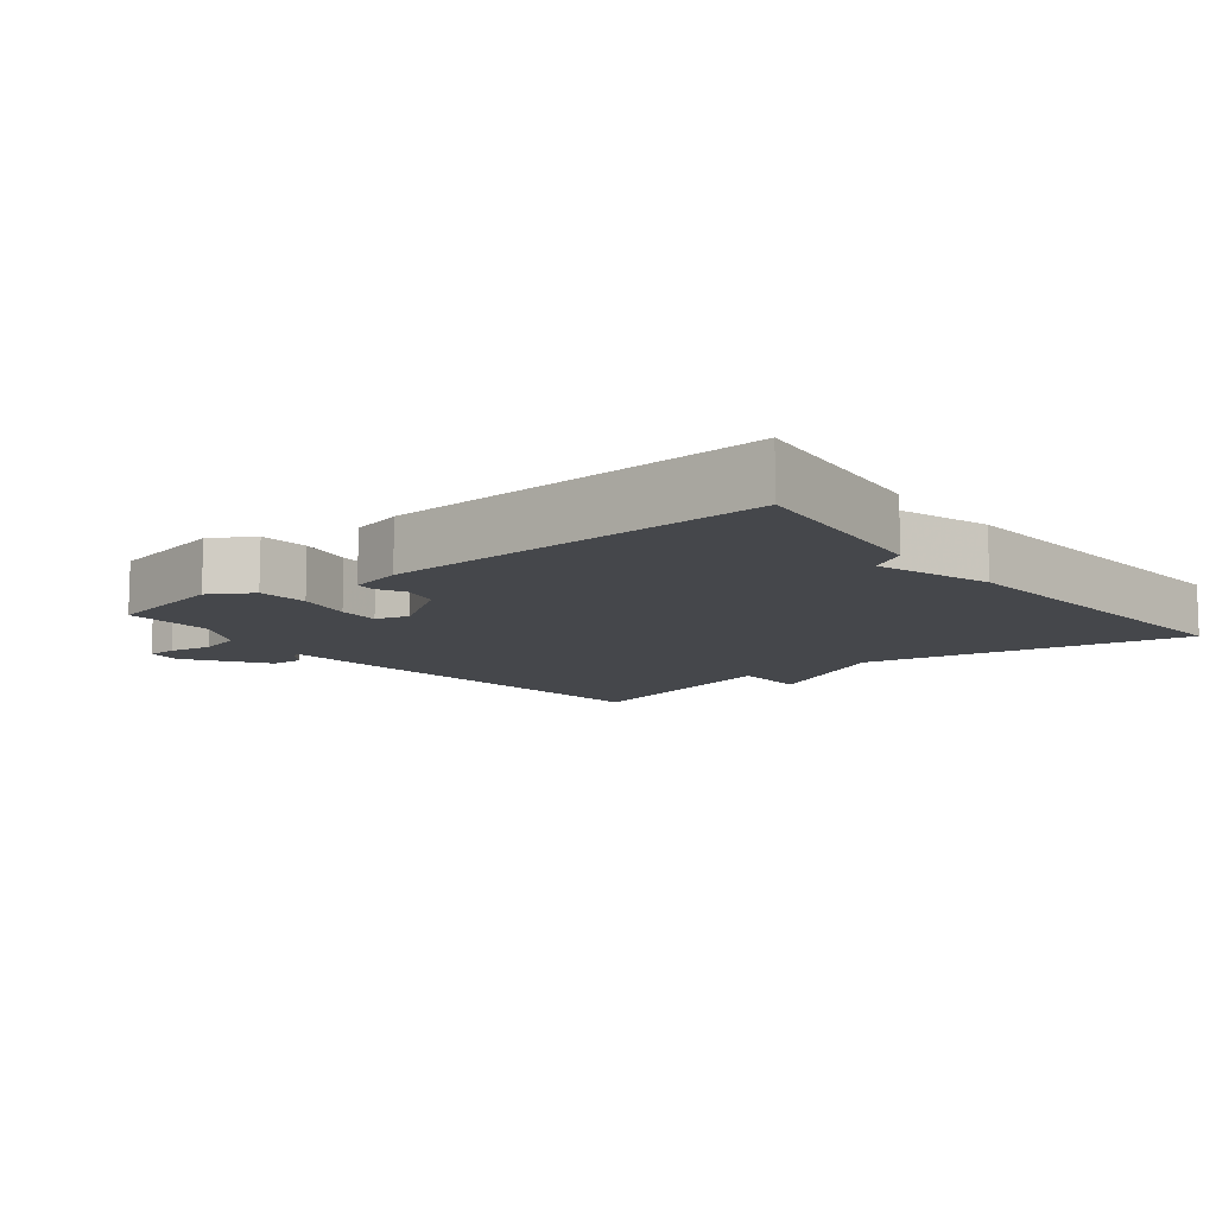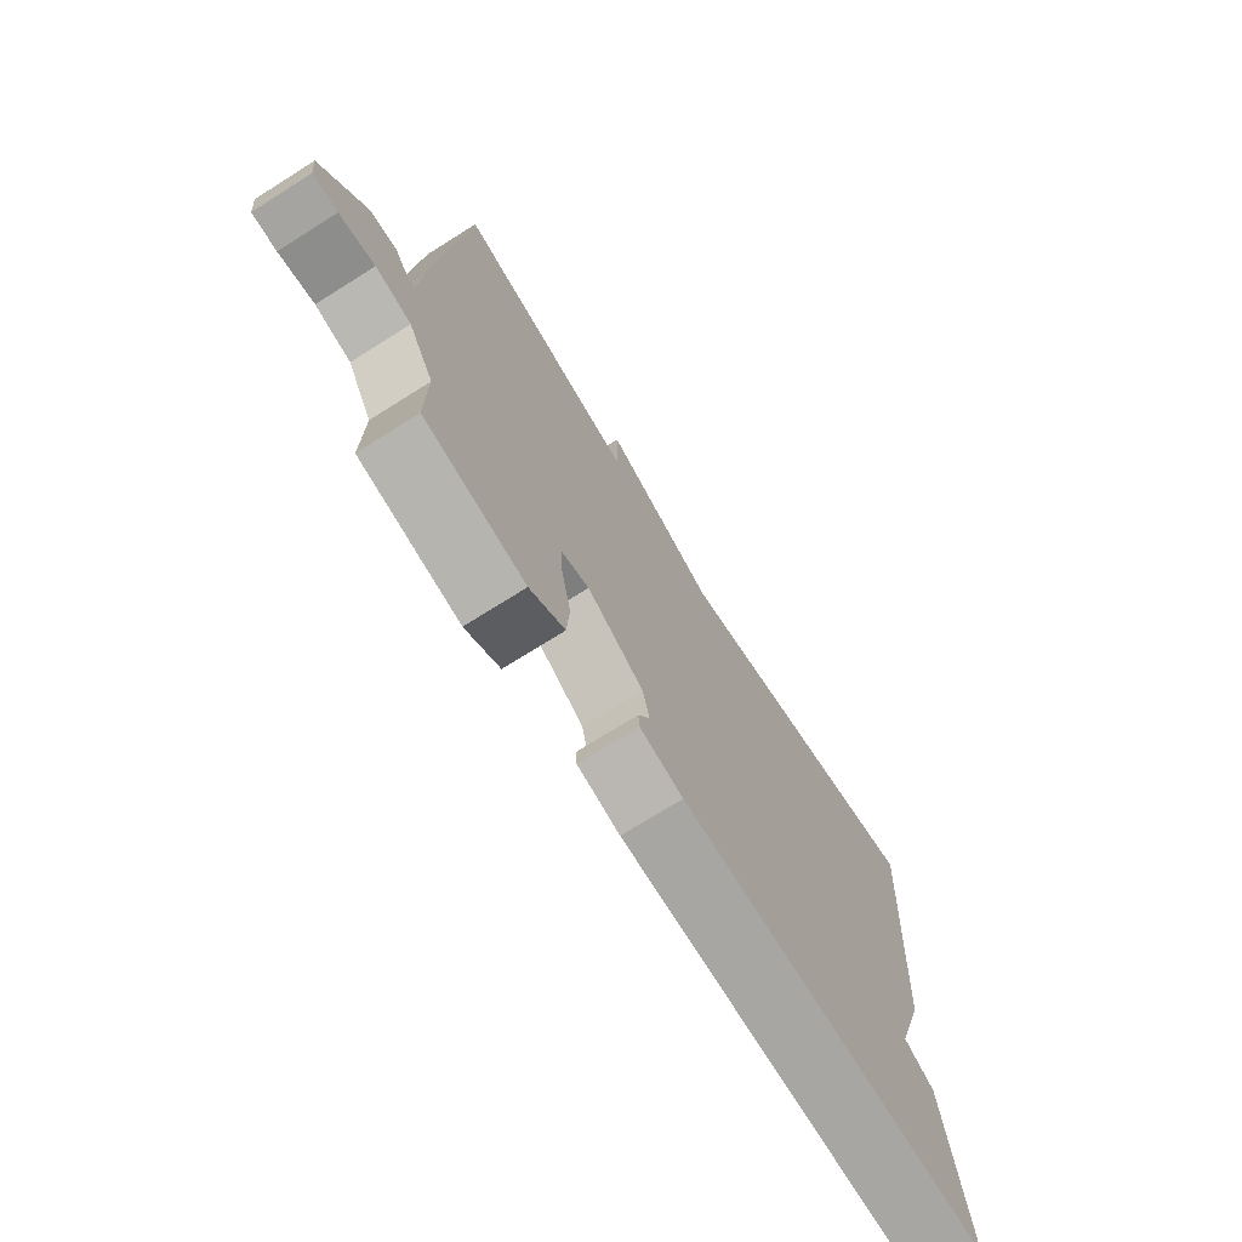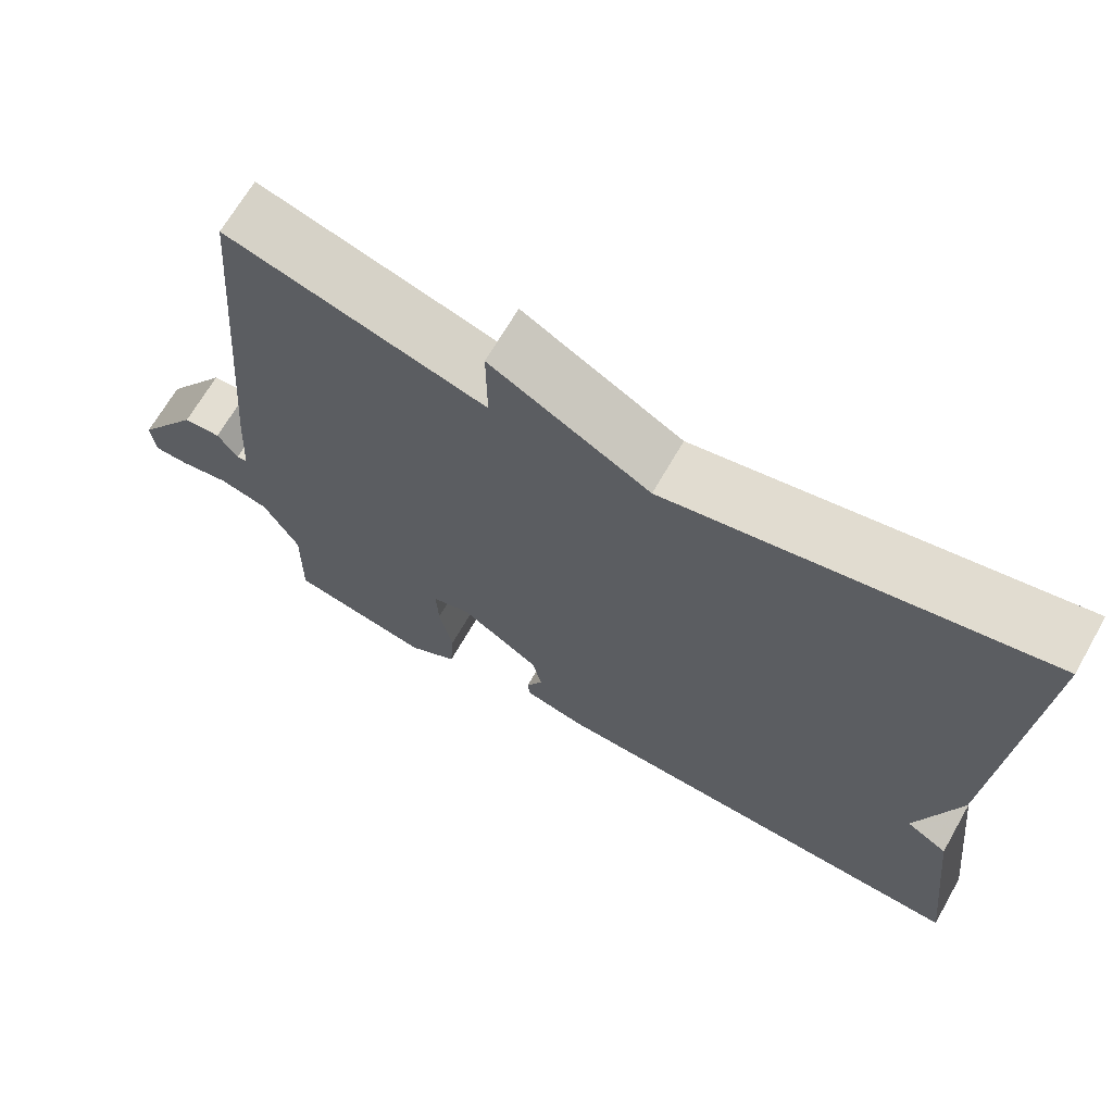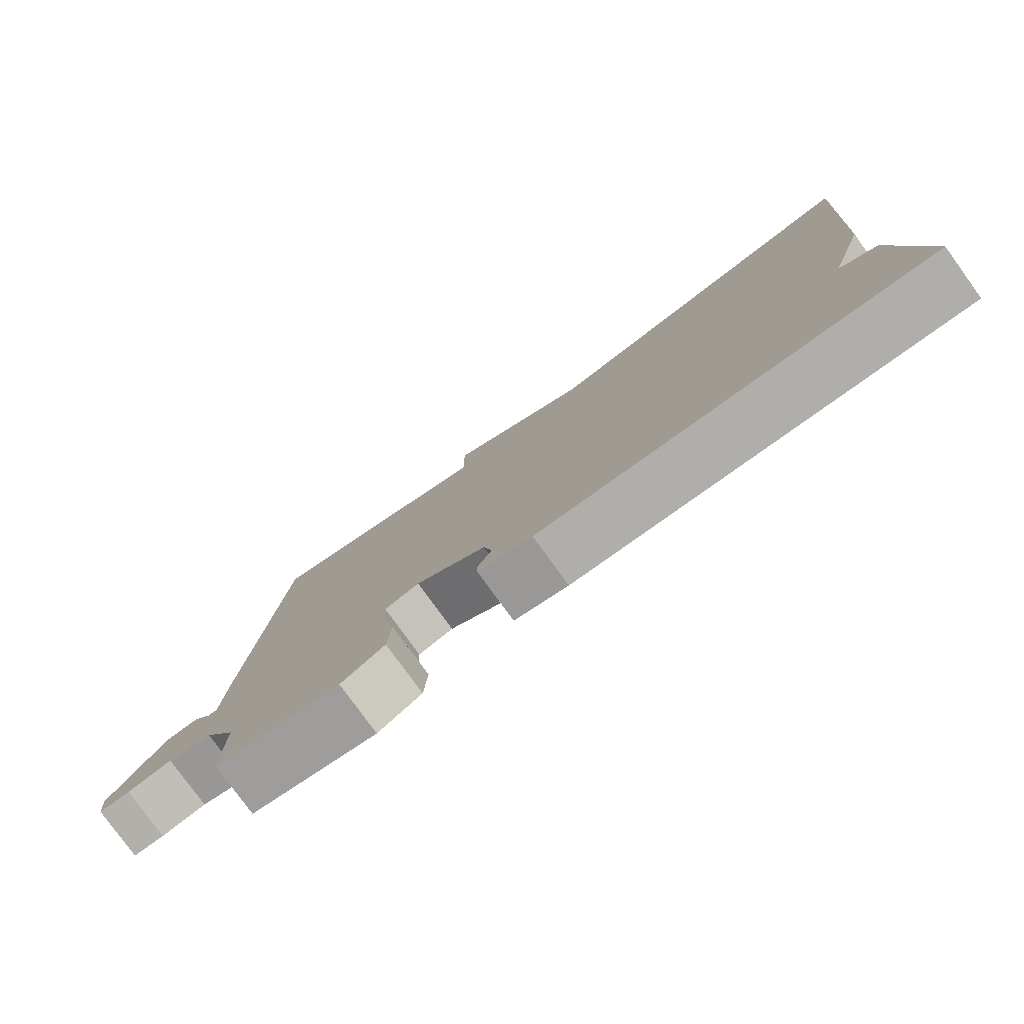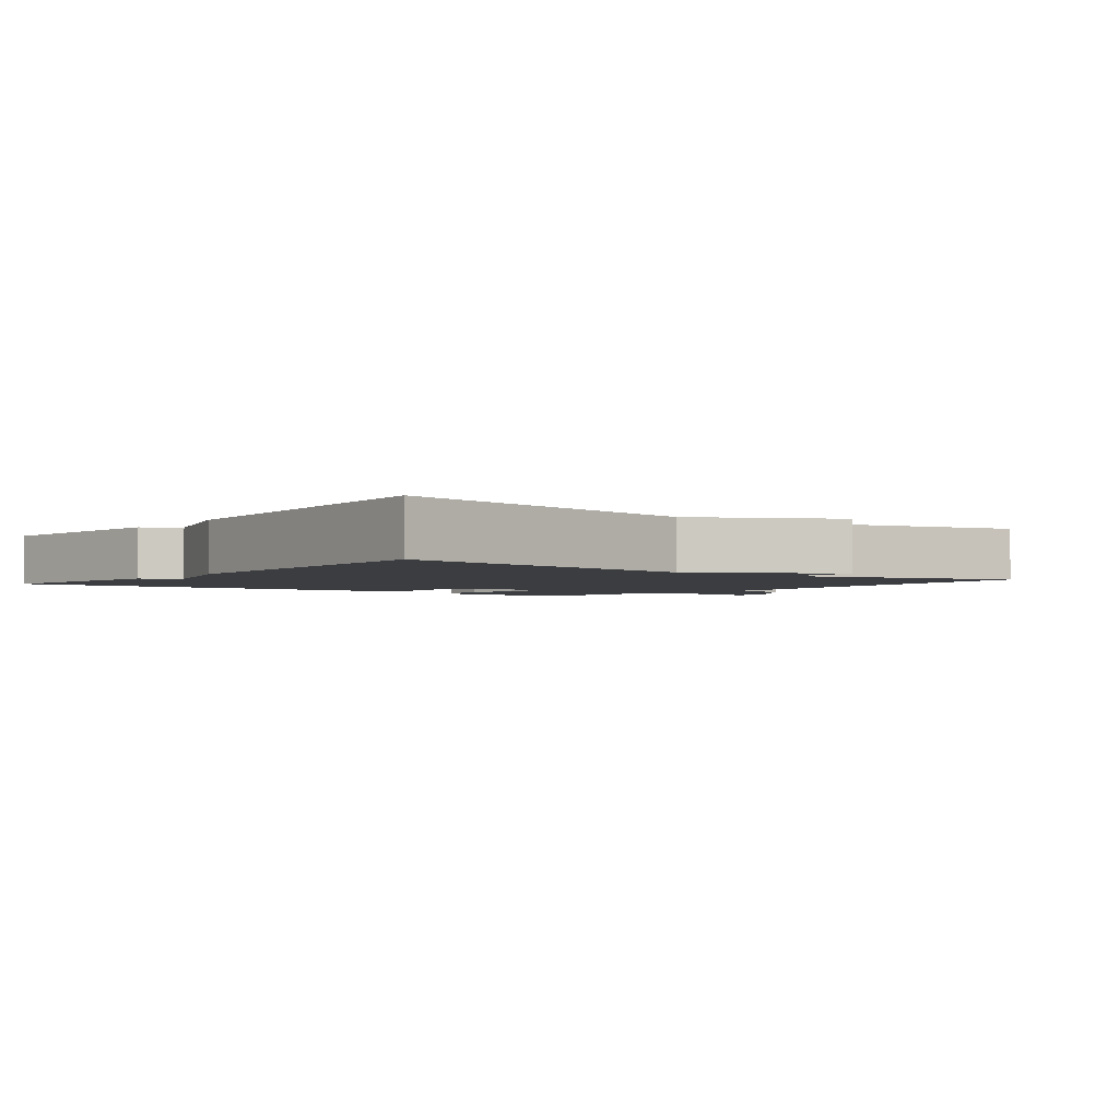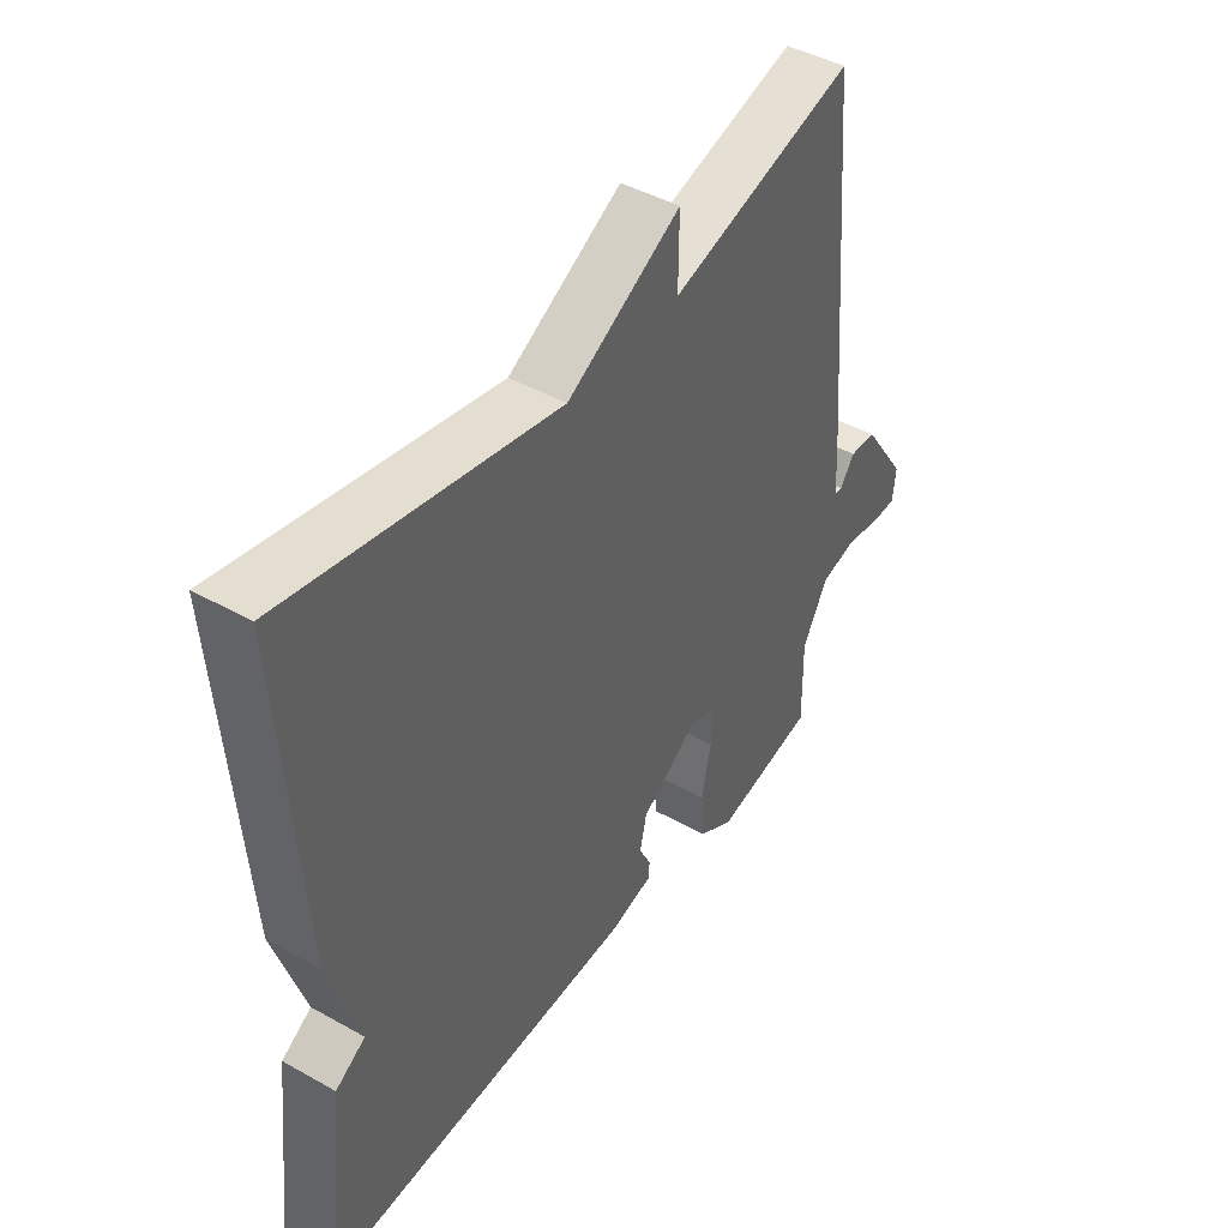
<metadata>
{"format":"obj","ext":"obj","renderer":"f3d","projection":"perspective","resolution":1024,"background":"white","views":[{"elev":-10.5,"azim":-141.4,"up":"+Y"},{"elev":-72.5,"azim":122.2,"up":"+Z"},{"elev":67.8,"azim":-150.2,"up":"+Z"},{"elev":-79.4,"azim":-144.0,"up":"+Z"},{"elev":-2.6,"azim":-37.8,"up":"+Y"},{"elev":44.4,"azim":-56.8,"up":"+Z"}]}
</metadata>
<code>
v -0.5 0.07 0.5
v -0.027 0.07 0.407
v 0.174 0.07 0.518
v 0.173 0.07 0.407
v 0.5 0.07 0.5
v 0.546 0.07 -0.036
v 0.553 0.07 -0.148
v 0.566 0.07 -0.148
v 0.592 0.07 -0.111
v 0.639 0.07 -0.113
v 0.718 0.07 -0.228
v 0.713 0.07 -0.28
v 0.669 0.07 -0.281
v 0.606 0.07 -0.27
v 0.543 0.07 -0.286
v 0.498 0.07 -0.366
v 0.5 0.07 -0.5
v 0.321 0.07 -0.536
v 0.259 0.07 -0.499
v 0.254 0.07 -0.426
v 0.271 0.07 -0.345
v 0.274 0.07 -0.284
v 0.225 0.07 -0.27
v 0.125 0.07 -0.337
v 0.113 0.07 -0.39
v 0.134 0.07 -0.431
v 0.132 0.07 -0.459
v 0.055 0.07 -0.478
v -0.5 0.07 -0.5
v -0.466 0.07 -0.205
v -0.413 0.07 -0.172
v -0.466 0.07 -0.005
v -0.5 0 0.5
v -0.027 0 0.407
v 0.174 0 0.518
v 0.173 0 0.407
v 0.5 0 0.5
v 0.546 0 -0.036
v 0.553 0 -0.148
v 0.566 0 -0.148
v 0.592 0 -0.111
v 0.639 0 -0.113
v 0.718 0 -0.228
v 0.713 0 -0.28
v 0.669 0 -0.281
v 0.606 0 -0.27
v 0.543 0 -0.286
v 0.498 0 -0.366
v 0.5 0 -0.5
v 0.321 0 -0.536
v 0.259 0 -0.499
v 0.254 0 -0.426
v 0.271 0 -0.345
v 0.274 0 -0.284
v 0.225 0 -0.27
v 0.125 0 -0.337
v 0.113 0 -0.39
v 0.134 0 -0.431
v 0.132 0 -0.459
v 0.055 0 -0.478
v -0.5 0 -0.5
v -0.466 0 -0.205
v -0.413 0 -0.172
v -0.466 0 -0.005
f 31 32 1 2
f 29 30 31
f 28 29 31
f 27 28 31
f 26 27 31
f 25 26 31
f 2 3 4
f 31 2 4
f 25 31 4
f 24 25 4
f 4 5 6
f 24 4 6
f 23 24 6
f 22 23 6 7
f 21 22 7 8
f 19 20 21
f 18 19 21
f 17 18 21
f 16 17 21
f 15 16 21 8
f 9 10 11
f 8 9 11
f 15 8 11
f 14 15 11
f 11 12 13 14
f 34 33 64 63
f 63 62 61
f 63 61 60
f 63 60 59
f 63 59 58
f 63 58 57
f 36 35 34
f 36 34 63
f 36 63 57
f 36 57 56
f 38 37 36
f 38 36 56
f 38 56 55
f 39 38 55 54
f 40 39 54 53
f 53 52 51
f 53 51 50
f 53 50 49
f 53 49 48
f 40 53 48 47
f 43 42 41
f 43 41 40
f 43 40 47
f 43 47 46
f 46 45 44 43
f 1 33 34 2
f 2 34 35 3
f 3 35 36 4
f 4 36 37 5
f 5 37 38 6
f 6 38 39 7
f 7 39 40 8
f 8 40 41 9
f 9 41 42 10
f 10 42 43 11
f 11 43 44 12
f 12 44 45 13
f 13 45 46 14
f 14 46 47 15
f 15 47 48 16
f 16 48 49 17
f 17 49 50 18
f 18 50 51 19
f 19 51 52 20
f 20 52 53 21
f 21 53 54 22
f 22 54 55 23
f 23 55 56 24
f 24 56 57 25
f 25 57 58 26
f 26 58 59 27
f 27 59 60 28
f 28 60 61 29
f 29 61 62 30
f 30 62 63 31
f 31 63 64 32
f 32 64 33 1

</code>
